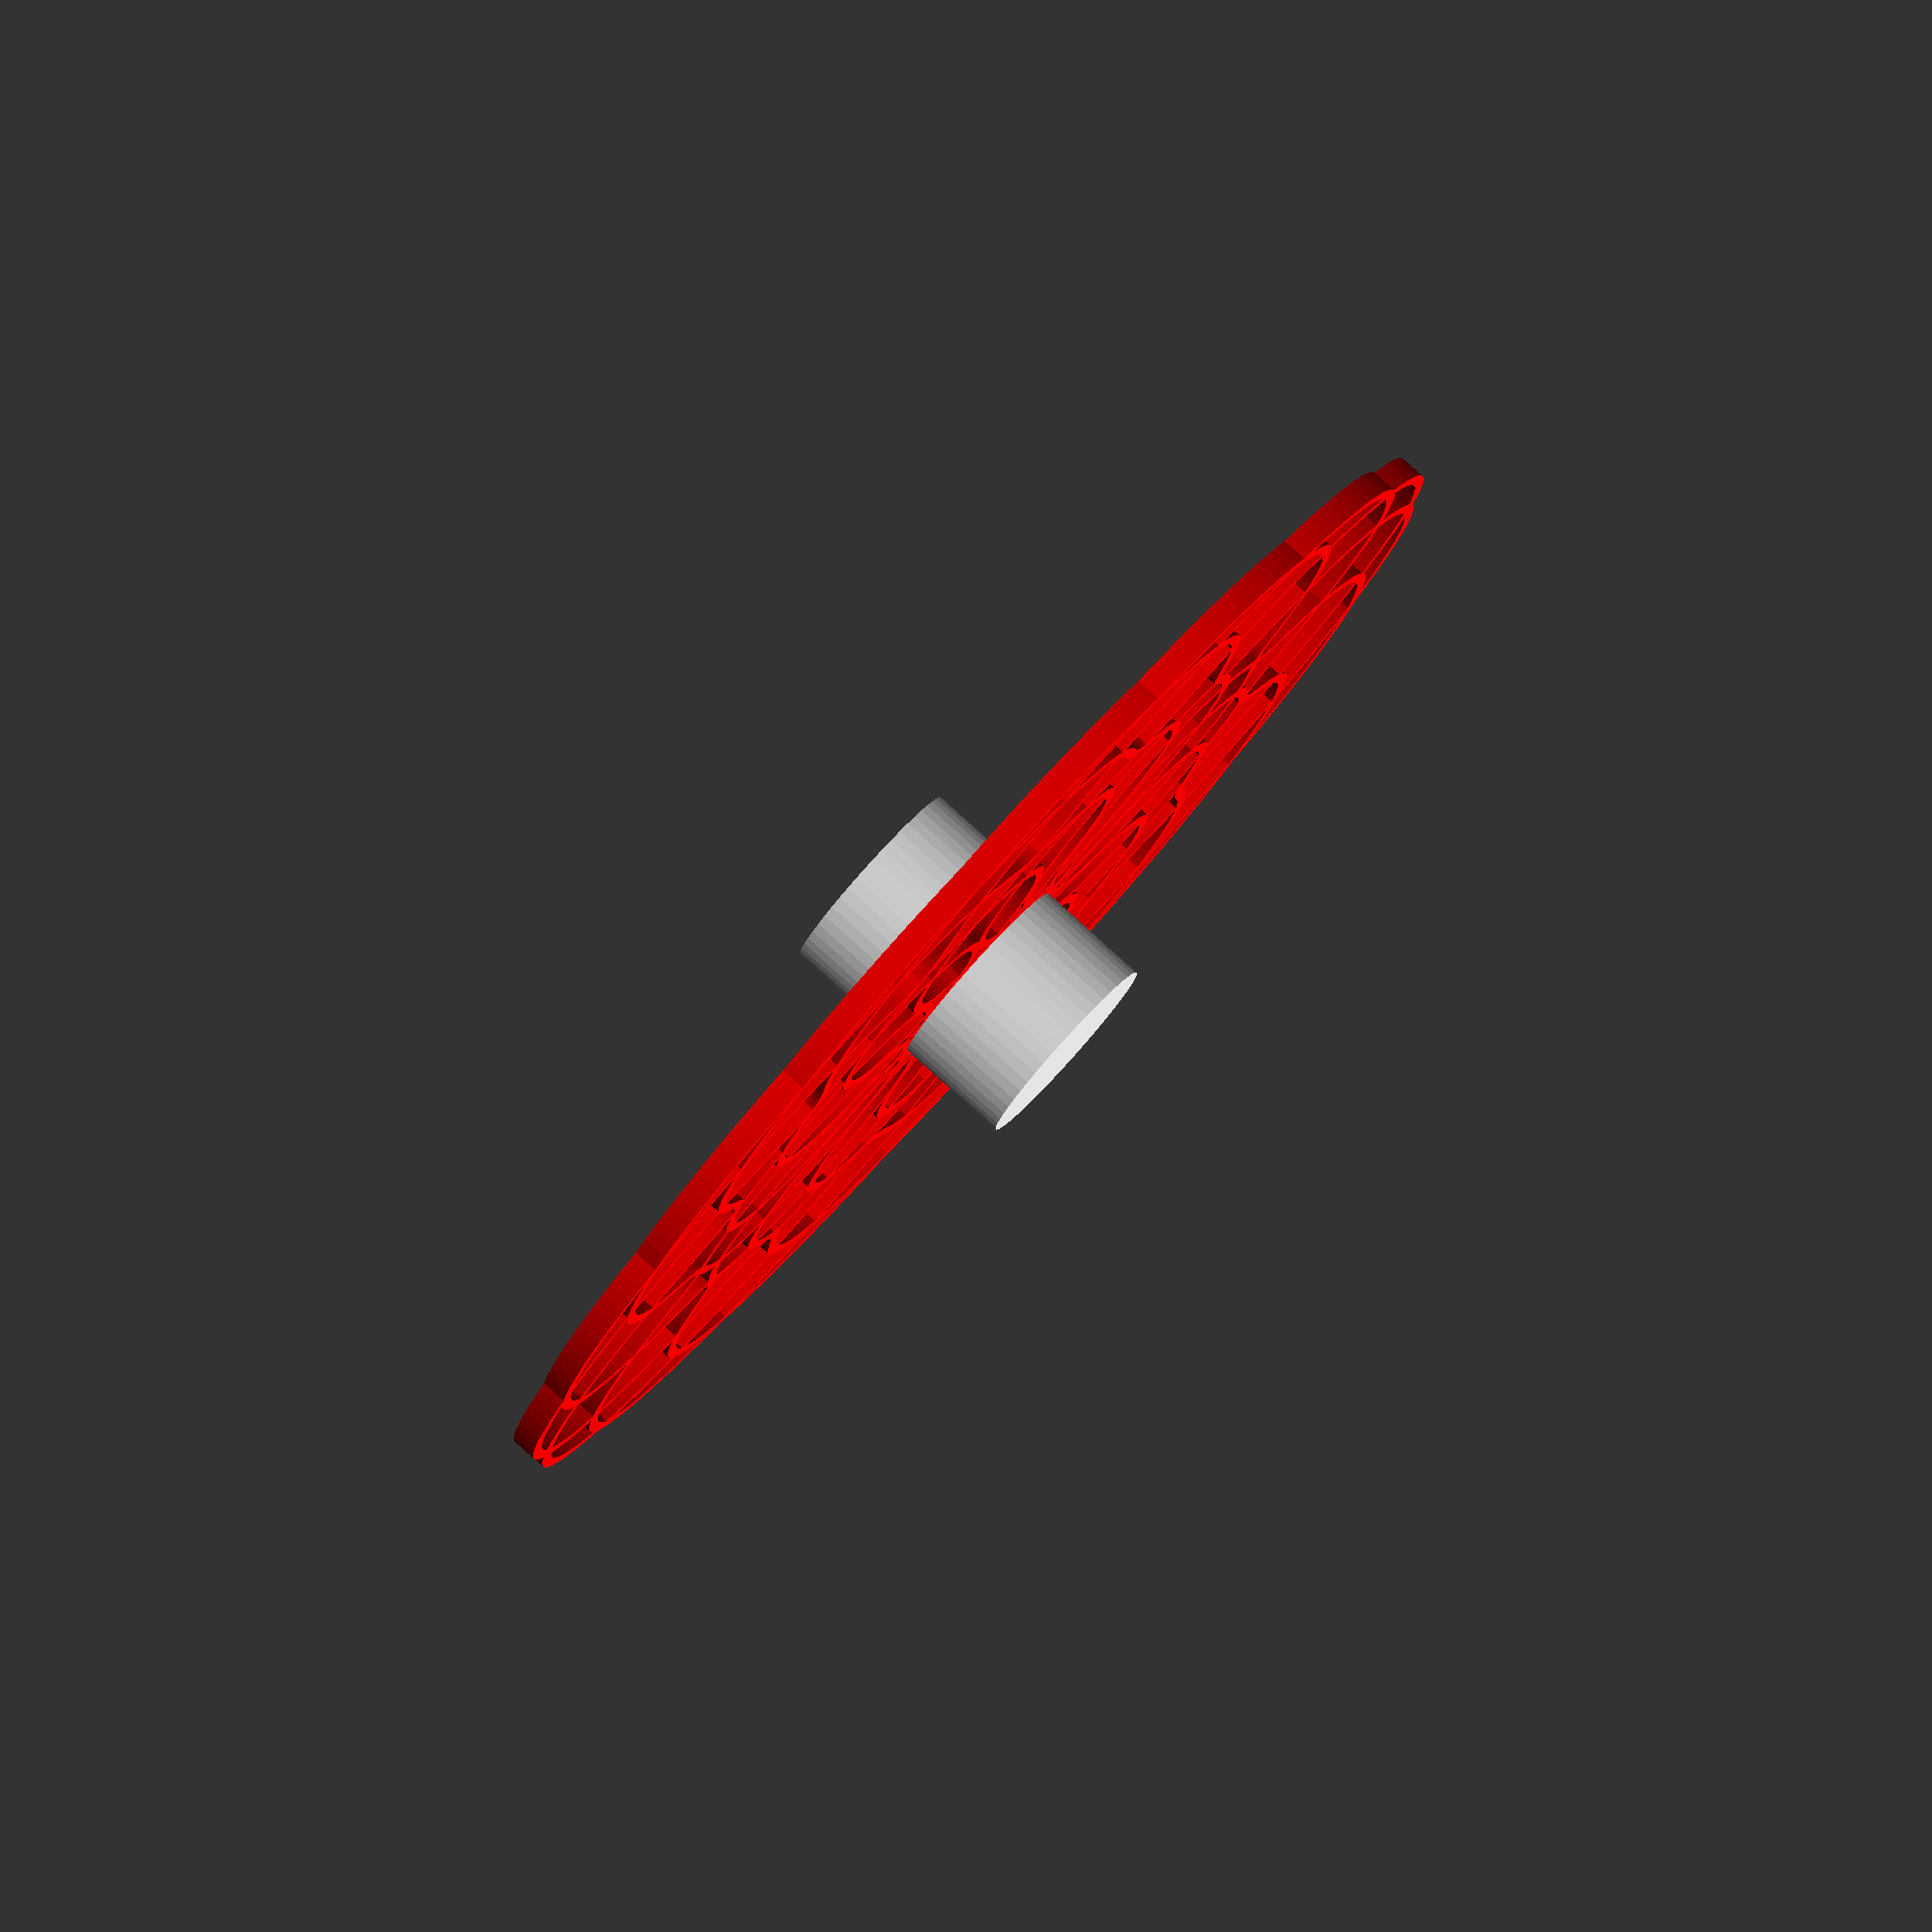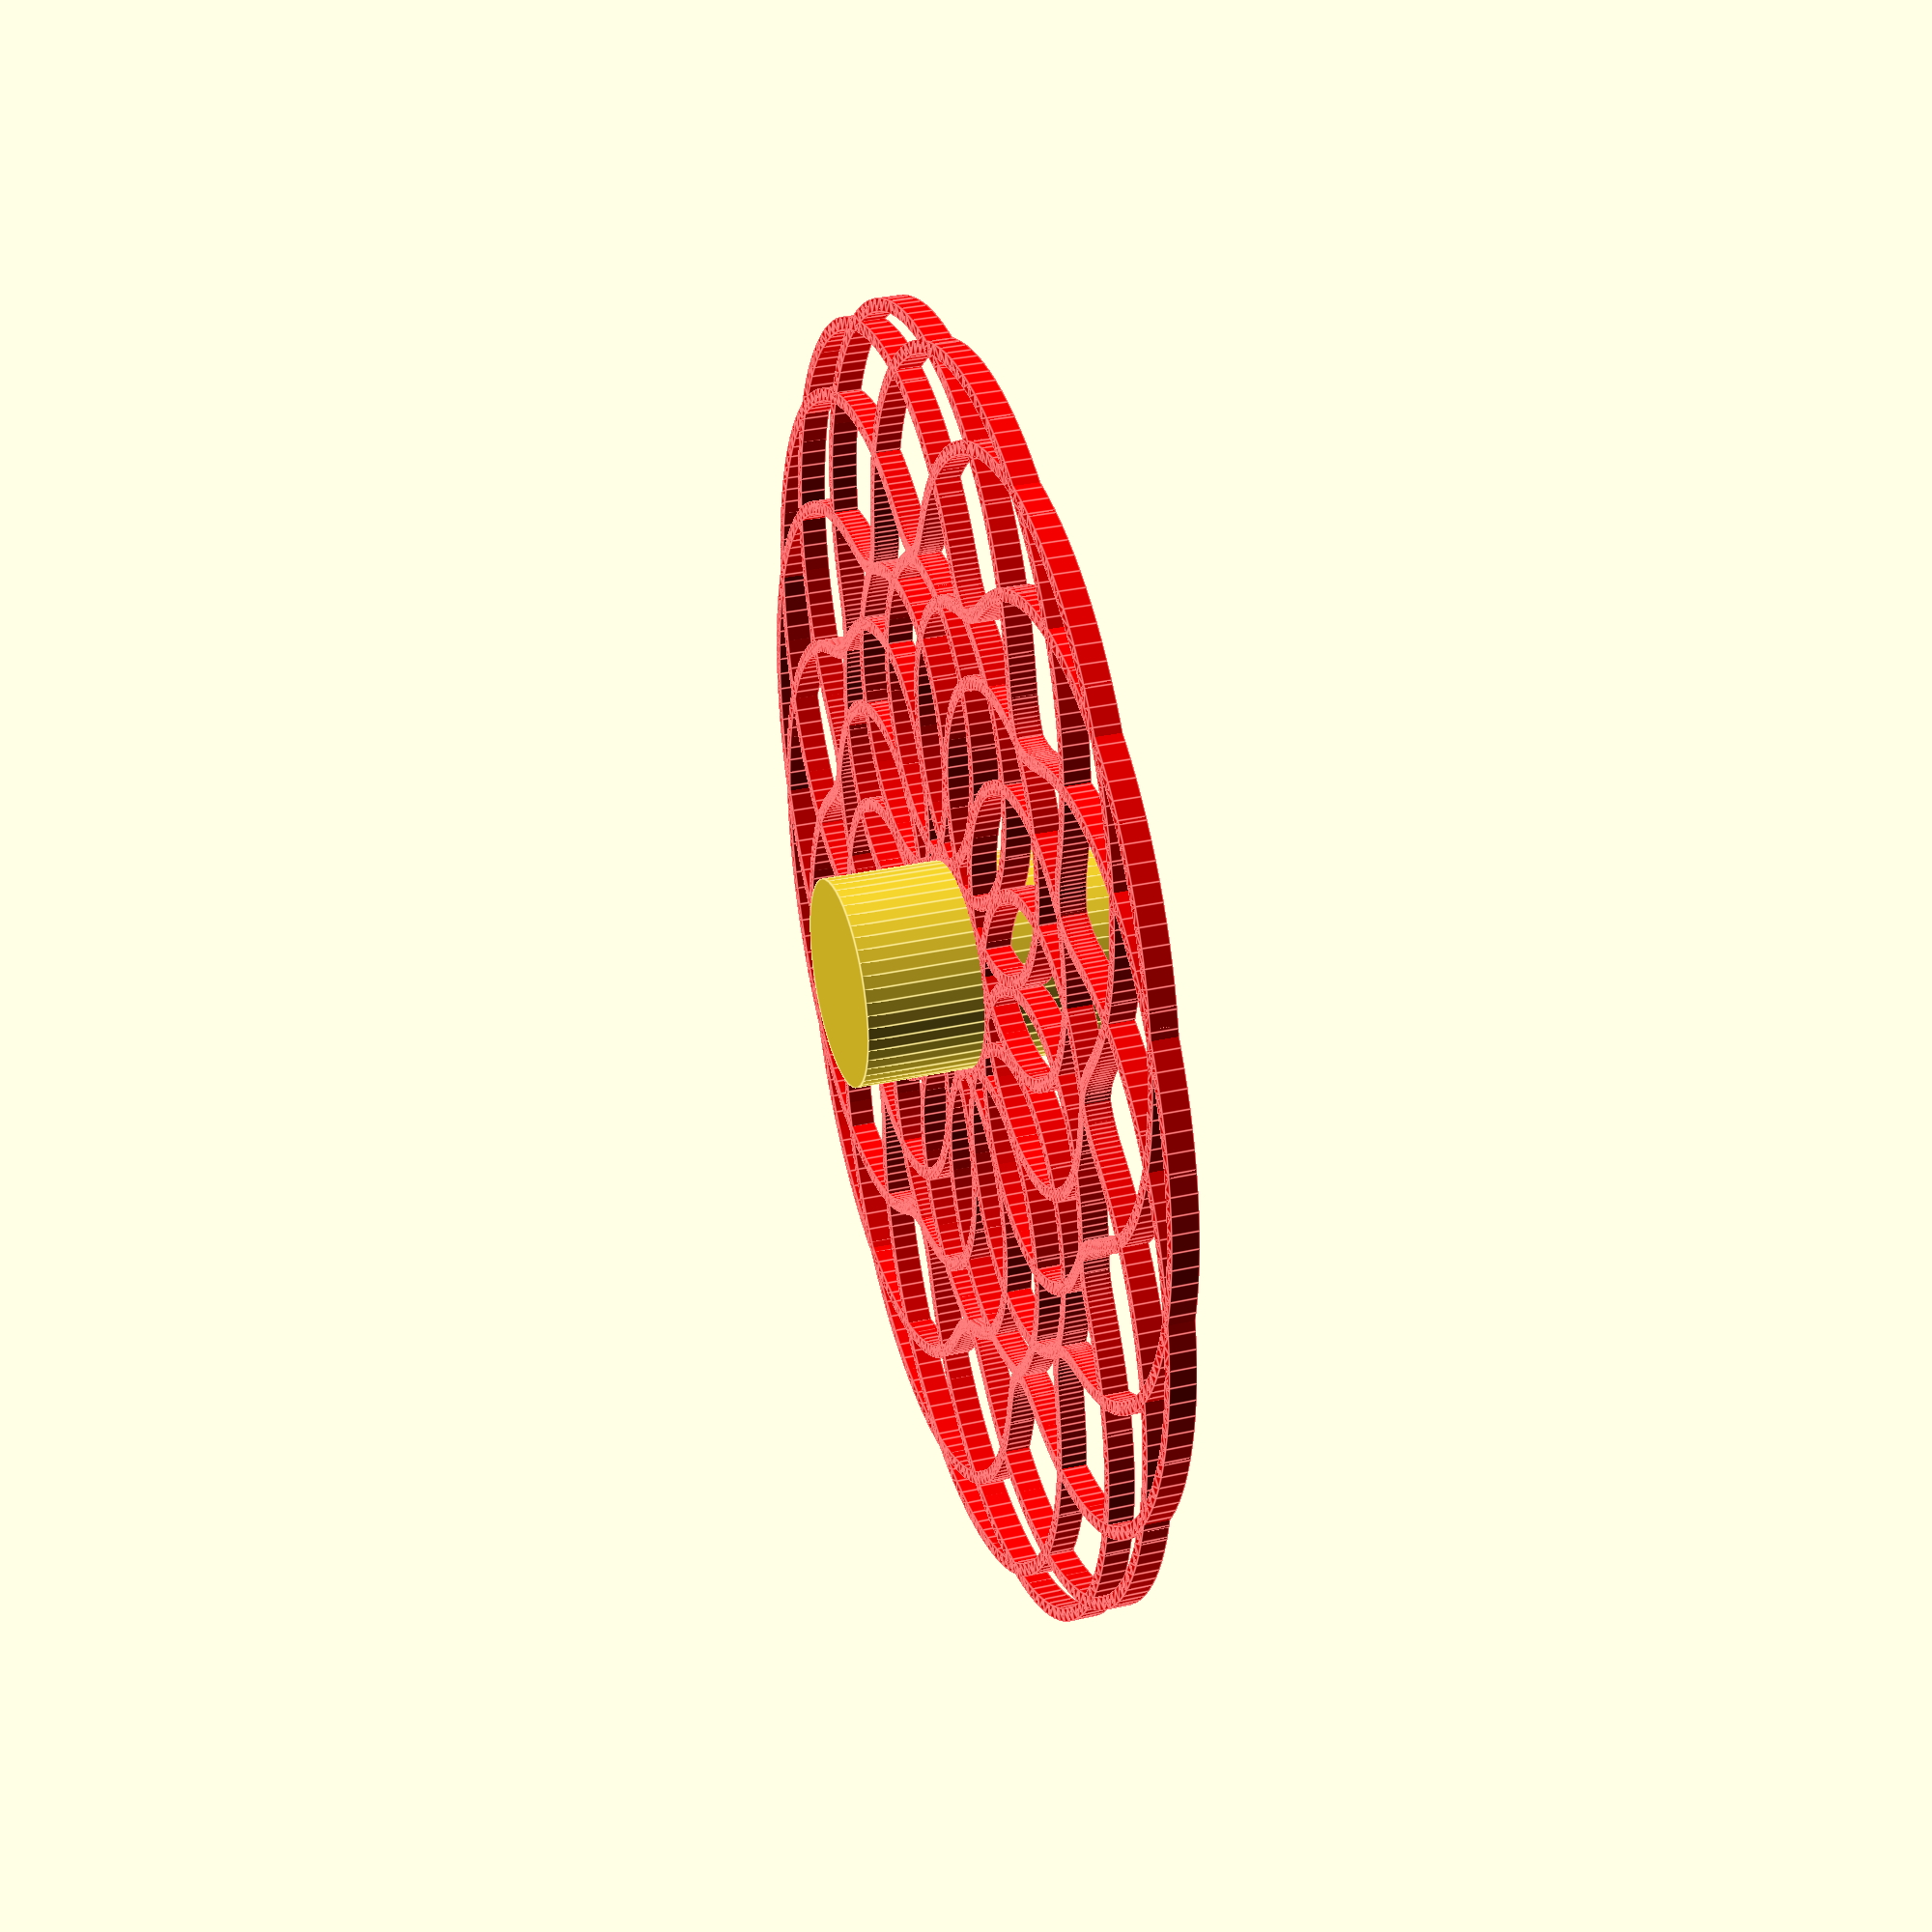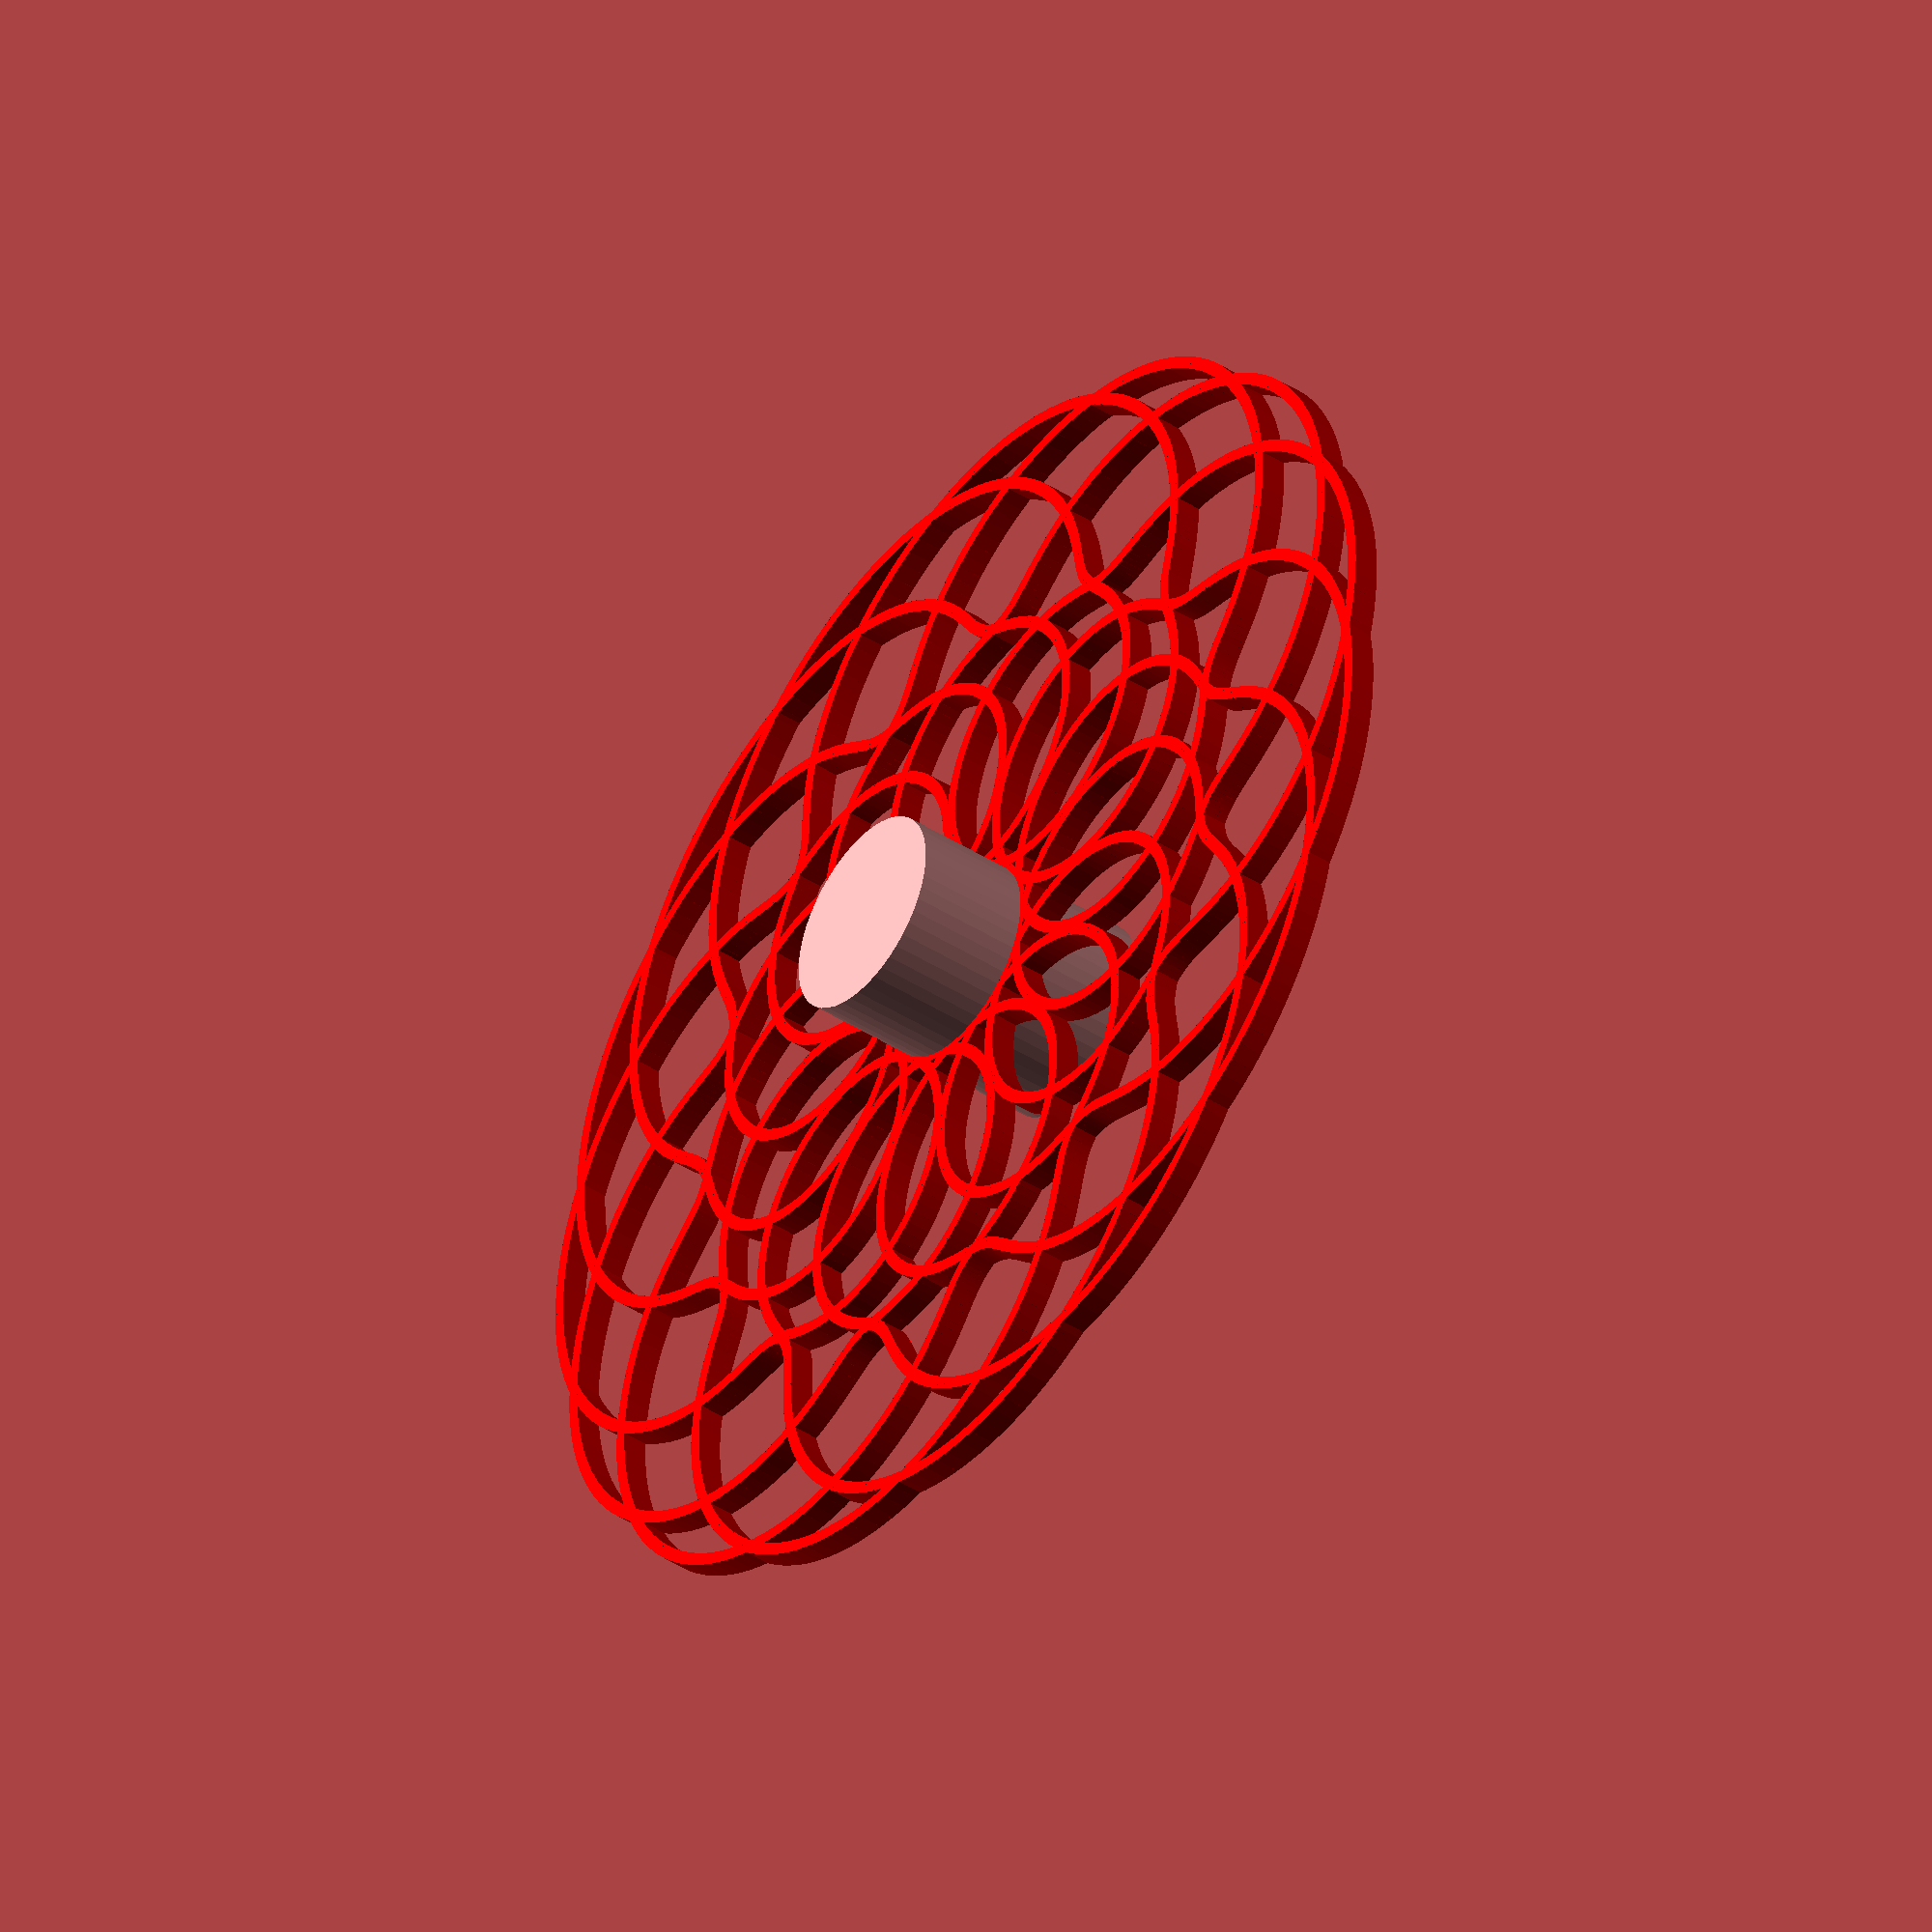
<openscad>
// create 2D,2.5D amd 3D models based on 

// utility functions  
function m_translate(v) = [ [1, 0, 0, 0],
                            [0, 1, 0, 0],
                            [0, 0, 1, 0],
                            [v.x, v.y, v.z, 1  ] ];
                            
function m_rotate(v) =  [ [1,  0,         0,        0],
                          [0,  cos(v.x),  sin(v.x), 0],
                          [0, -sin(v.x),  cos(v.x), 0],
                          [0,  0,         0,        1] ]
                      * [ [ cos(v.y), 0,  -sin(v.y), 0],
                          [0,         1,  0,        0],
                          [ sin(v.y), 0,  cos(v.y), 0],
                          [0,         0,  0,        1] ]
                      * [ [ cos(v.z),  sin(v.z), 0, 0],
                          [-sin(v.z),  cos(v.z), 0, 0],
                          [ 0,         0,        1, 0],
                          [ 0,         0,        0, 1] ];
                            
function vec3(v) = [v.x, v.y, v.z];
function transform(v, m)  = vec3([v.x, v.y, v.z, 1] * m);
                            
function orient_to(centre,normal, p) = m_rotate([0, atan2(sqrt(pow(normal.x, 2) + pow(normal.y, 2)), normal.z), 0]) 
                     * m_rotate([0, 0, atan2(normal[1], normal[0])]) 
                     * m_translate(centre);

// solid from path

function circle_points(r, sides,phase=45) = 
    let (delta = 360/sides)
    [for (i=[0:sides-1]) [r * sin(i*delta + phase), r *  cos(i*delta+phase), 0]];

function path_points(step,min=0,max=360,params) = 
    [for (t=[min:step:max-step]) f(t,params)];

function transform_points(list, matrix, i = 0) = 
    i < len(list) 
       ? concat([ transform(list[i], matrix) ], transform_points(list, matrix, i + 1))
       : [];

function tube_points(loop, circle_points,  i = 0) = 
    (i < len(loop) - 1)
     ?  concat(transform_points(circle_points, orient_to(loop[i], loop[i + 1] - loop[i] )), 
               tube_points(loop, circle_points, i + 1)) 
     : transform_points(circle_points, orient_to(loop[i], loop[0] - loop[i] )) ;

function loop_faces(segs, sides, open=false) = 
   open 
     ?  concat(
         [[for (j=[sides - 1:-1:0]) j ]],
         [for (i=[0:segs-3]) 
          for (j=[0:sides -1])  
             [ i * sides + j, 
               i * sides + (j + 1) % sides, 
              (i + 1) * sides + (j + 1) % sides, 
              (i + 1) * sides + j
             ]
        ] ,   
        [[for (j=[0:1:sides - 1]) (segs-2)*sides  + j]]
        )
     : [for (i=[0:segs]) 
        for (j=[0:sides -1])  
         [ i * sides + j, 
          i * sides + (j + 1) % sides, 
          ((i + 1) % segs) * sides + (j + 1) % sides, 
          ((i + 1) % segs) * sides + j
         ]   
       ]  
     ;

// create a 3D object by hulling spheres along a path
module hull_path(path,r) {
    for (i = [0 : len(path) - 1 ]) {
        hull() {
            translate(path[i]) sphere(r);
            translate(path[(i + 1) % len(path)]) sphere(r);
        }
    }
};

//  create a polyhedron from a path 

function poly_path(path,r,sides,phase=45,open=false)  =
  let(circle_points = circle_points(r,sides,phase))
  let(tube_points = tube_points(path,circle_points))
  let(loop_faces = loop_faces(len(path),sides,open))
  [tube_points,loop_faces];
        
// create a plane object by hulling circles along the path
module plane_path(path,thickness=0.5,open=0) {
   for(i =[0:len(path)-1-open]) {
      hull() {
          translate(path[i]) circle(d=thickness);
          translate(path[(i+1) % len(path)]) circle(d=thickness);
      }
  }
}

// object trimming

module ground(z=200) {
   translate([0,0,-z]) cube(z*2,center=true);
} 

module sky(z=200) {
   rotate([0,180,0]) ground(z);
}

// the pattern function
// t is the angle
// param is an array of three arrays, each defining a relative rate of rotation, a radius(amplitudu) and a phase angle
function f(t,param) = 
    let(p1=param[0],p2=param[1],p3=param[2])
    let(r1=p1[0],a1=p1[1],t1=p1[2])
    let(r2=p2[0]+r1,a2=p2[1],t2=p2[2])
    let(r3=p3[0]+r2,a3=p3[1],t3=p3[2])
    let(X=a1*cos(r1*(t+t1))+a2*cos(r2*(t+t2))+a3*cos(r3*(t+t3)))
    let(Y=a1*sin(r1*(t+t1))+a2*sin(r2*(t+t2))+a3*sin(r3*(t+t3)))
    let(r=sqrt(X*X+Y*Y))
    let(Z=pow(r/7,3))
    [X,Y,Z]
   ;


step=0.5;   // step size in degrees
thickness=0.5; // width of the line 

/*  
nodes=4;
cycles=1;
R=nodes/cycles;
link1=[1,10,0];
link2=[R,5.5,0];
link3=[4*R,1.5,0];
links=[link1,link2,link3];

reps=1;
*/

/*
nodes=4;
cycles=1;
R=nodes/cycles;

R=10;

link1=[1,10,0];
link2=[-R,5,0];  // anticlockwise 
link3=[3*R,1.75,0];
links=[link1,link2,link3];

reps=1;

*/
/*
//swirl
cycles=1;
nodes=6;

R=6;
link1=[1,8,0];
link2=[-R,5,0];
link3=[5*R,3*0.75,10];
links=[link1,link2,link3];

reps=1;
*/
/*  Limaçon
nodes=1;
cycles=1;
R=nodes/cycles;

R=1;

link1=[1,10,0];
link2=[R,7,0];  // anticlockwise 
link3=[3*R,0,0];
links=[link1,link2,link3];

reps=1;
*/

// fridge magnet
$t=0.2;
nodes=15;
cycles=4;
R=nodes/cycles;
d=10.5*$t; 
link1=[1,14.5,0];
link2=[R,10.5-d,0];  // anticlockwise 
link3=[2*R,d,0];
links=[link1,link2,link3];

reps=1;

render="2D";
method="poly";
$fn=12;

// overall scale
Scale=1;
path = path_points(step,0, 1*cycles*360,links);
color("red")
scale(Scale)
if (render=="2D") {
     for(rep=[0:1:reps-1]) {
         pmax= 360 / nodes;
         rotate([0,0,pmax*rep/reps])
         plane_path( path,thickness);
     }
} 

else if (render=="2.5D") {    
    height=2;
    linear_extrude(height=height)
       for(rep=[0:1:reps-1]) {
           pmax= 360 / nodes;
           rotate([0,0,pmax*rep/reps])
           plane_path(path, thickness);
    }
} 

else if (render=="3D")
   if( method=="hull") 
     if(reps==1) {
       hull_path(path,thickness);
     }
     else {   
       for(rep=[0:1:reps-1]) 
          rotate([0,0,pmax*rep/reps])
             hull_path(path,thickness);
        }
   else if(method=="poly") {
       Sides=12;  // Sides of rope - must be a divisor of 360
       Phase = 45;  // phase angle for profile (maters for low Sides
       Open = false;   // true if knot is open or partial
       Start=0; End=cycles*360;  // change for partial path  
       if(reps==1) {
            poly= poly_path(path,thickness,Sides,Phase,Open);
            polyhedron(poly[0],poly[1]);
        }
        else {   
           poly= poly_path(path,thickness,Sides,Phase,Open);
           for(rep=[0:1:reps-1]) {
               pmax= 360 / nodes;
               rotate([0,0,pmax*rep/reps])
               polyhedron(poly[0],poly[1]);
          }  
      }
  }
cylinder(d=8,h=10,center=true,$fn=50);

</openscad>
<views>
elev=97.4 azim=6.3 roll=227.9 proj=o view=wireframe
elev=147.4 azim=238.6 roll=107.2 proj=p view=edges
elev=223.4 azim=50.4 roll=127.1 proj=o view=solid
</views>
